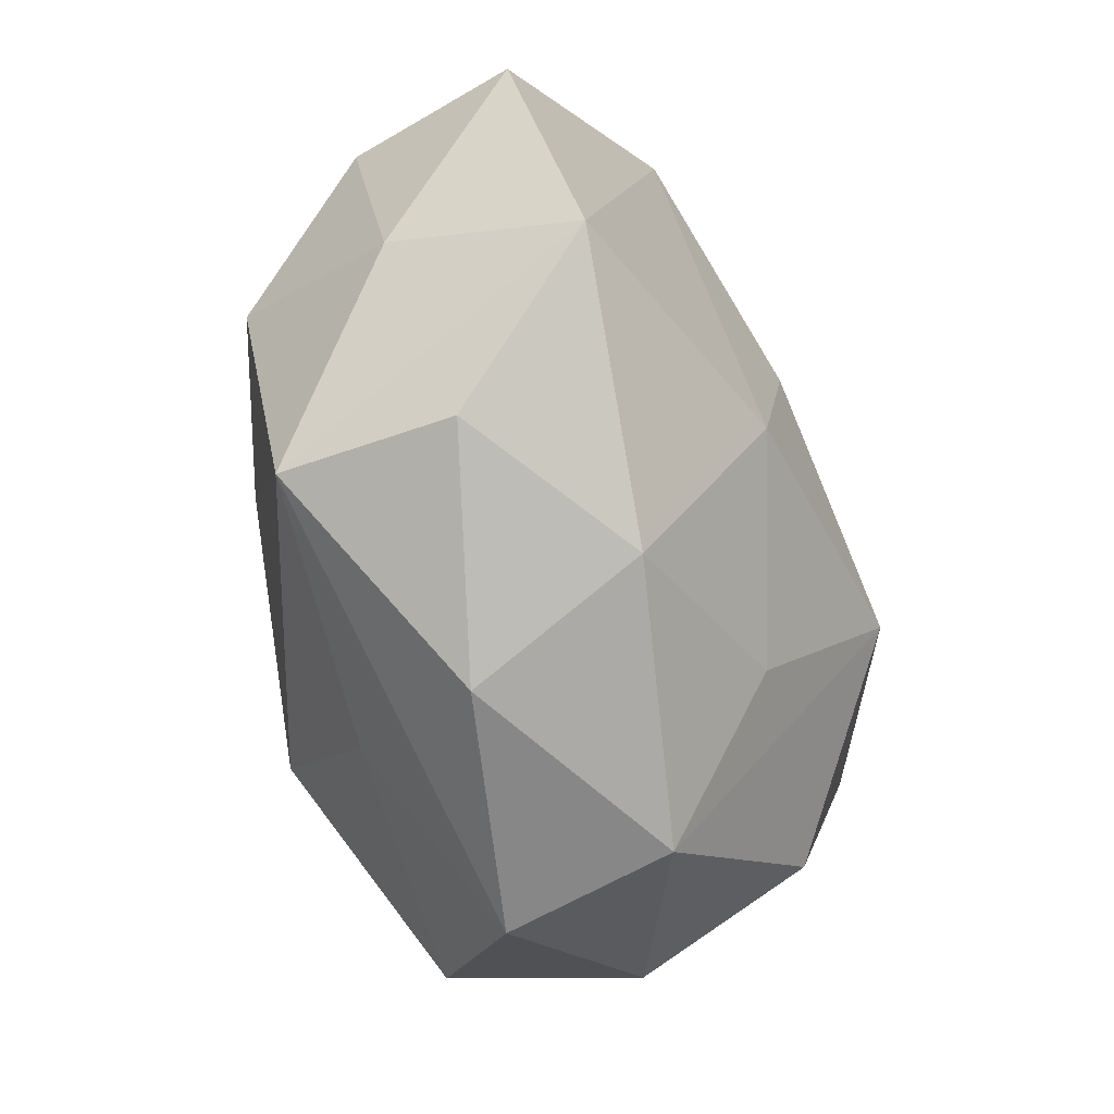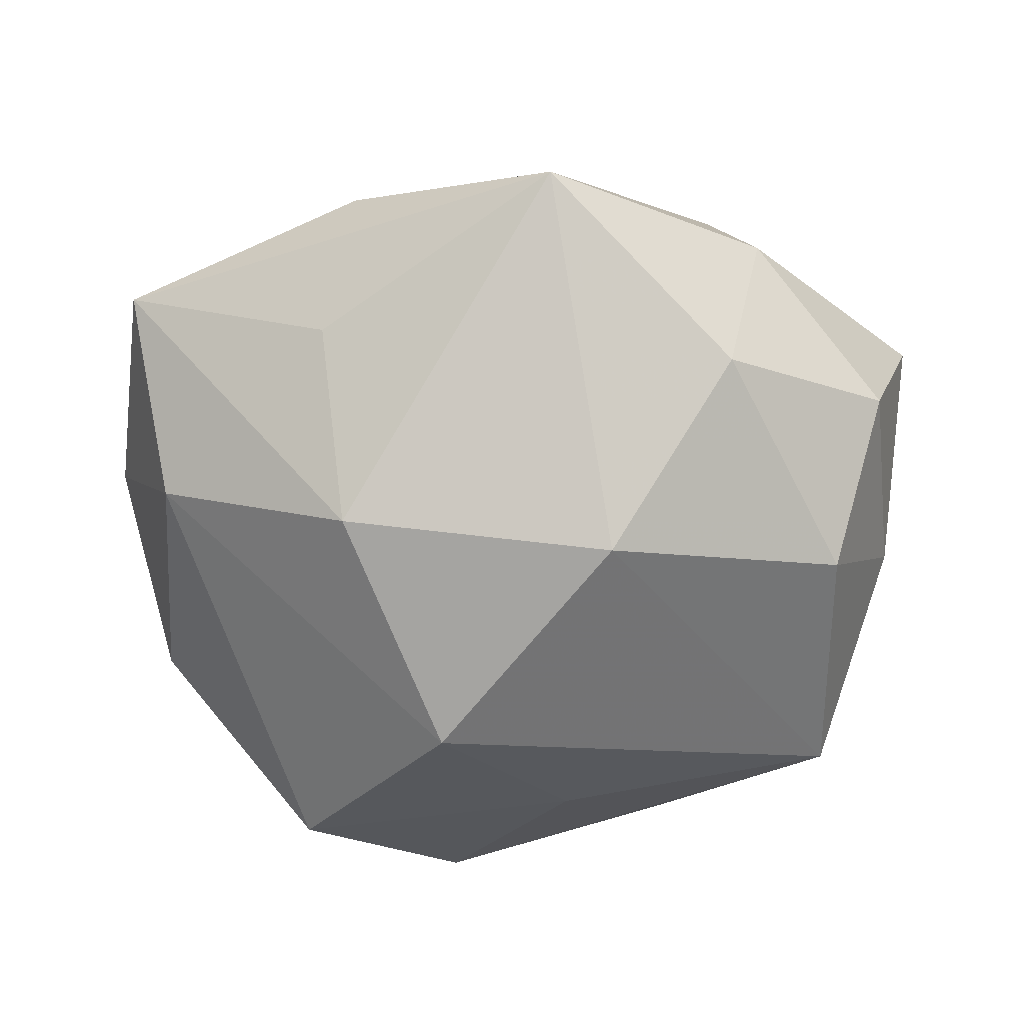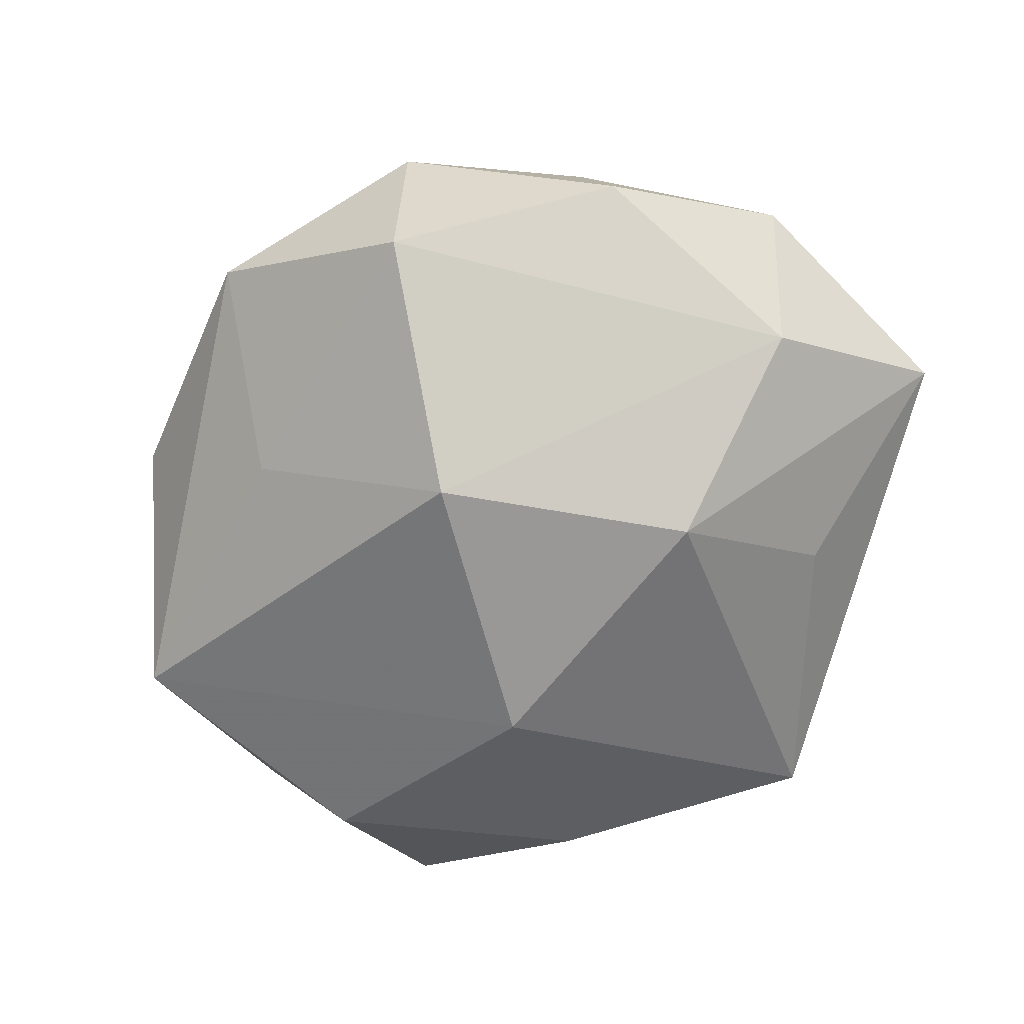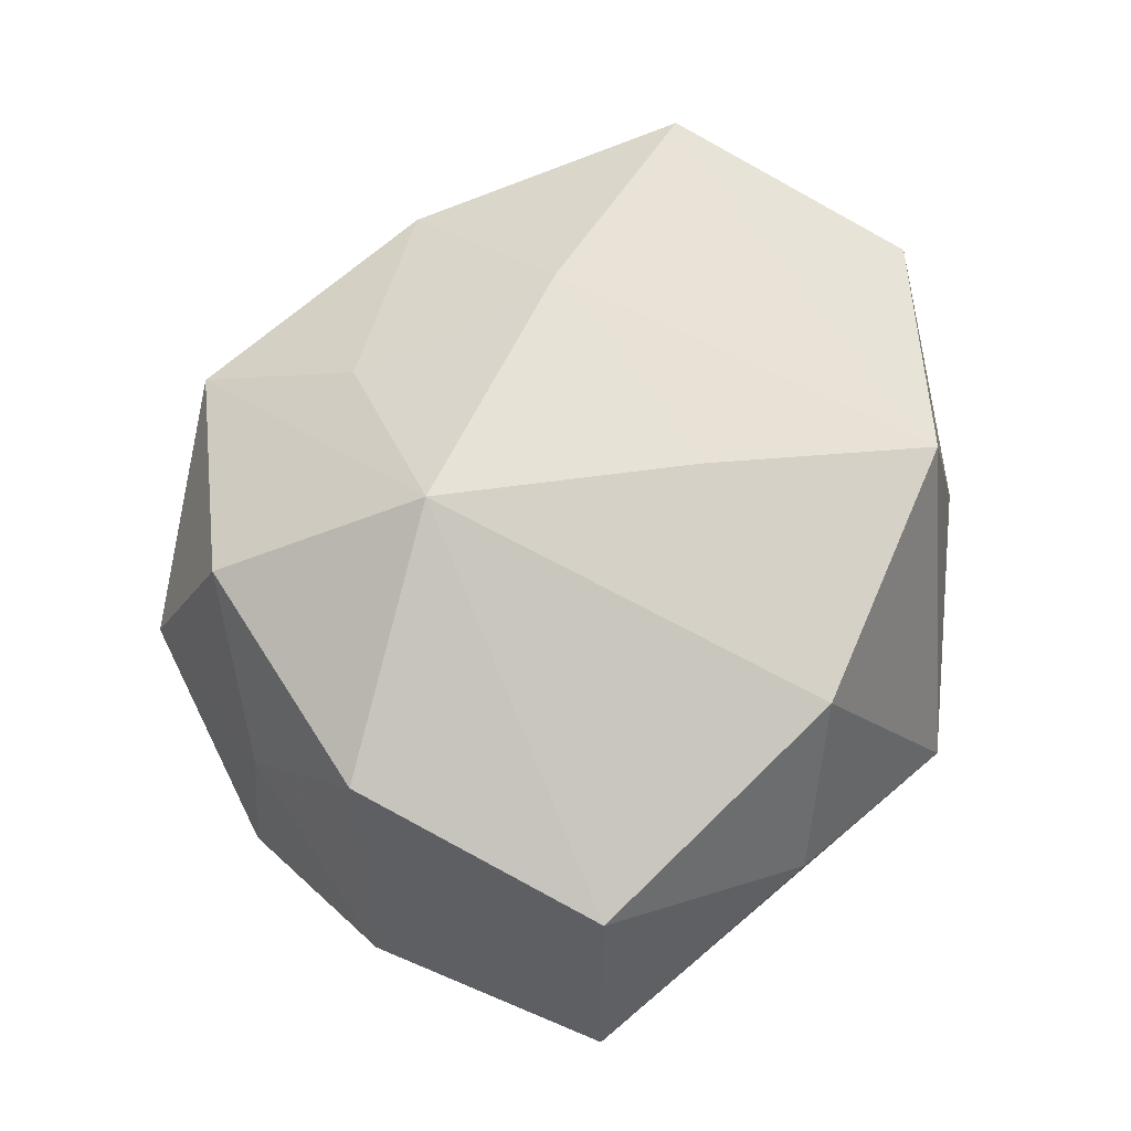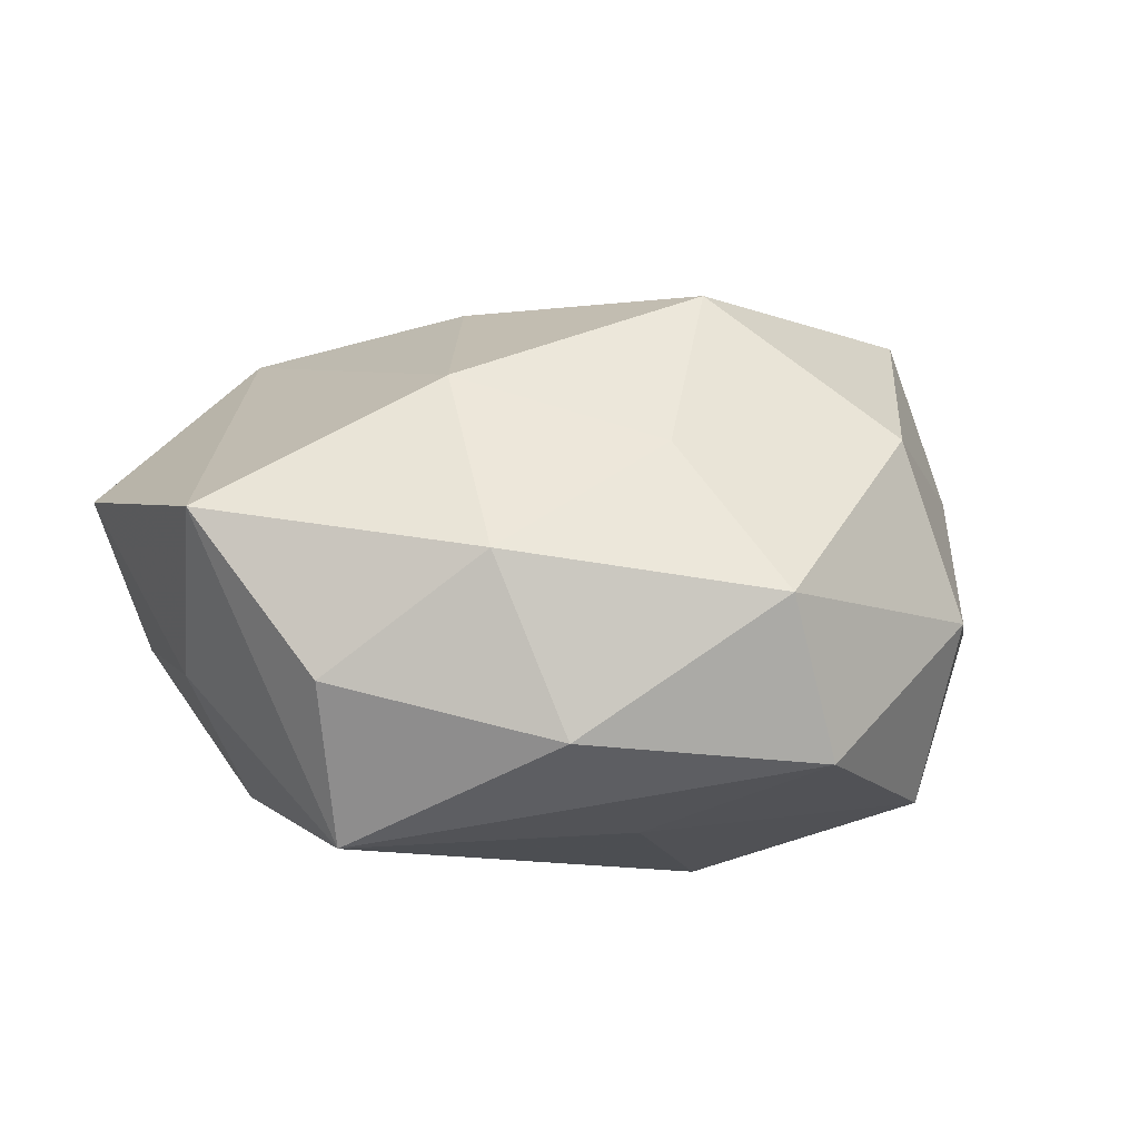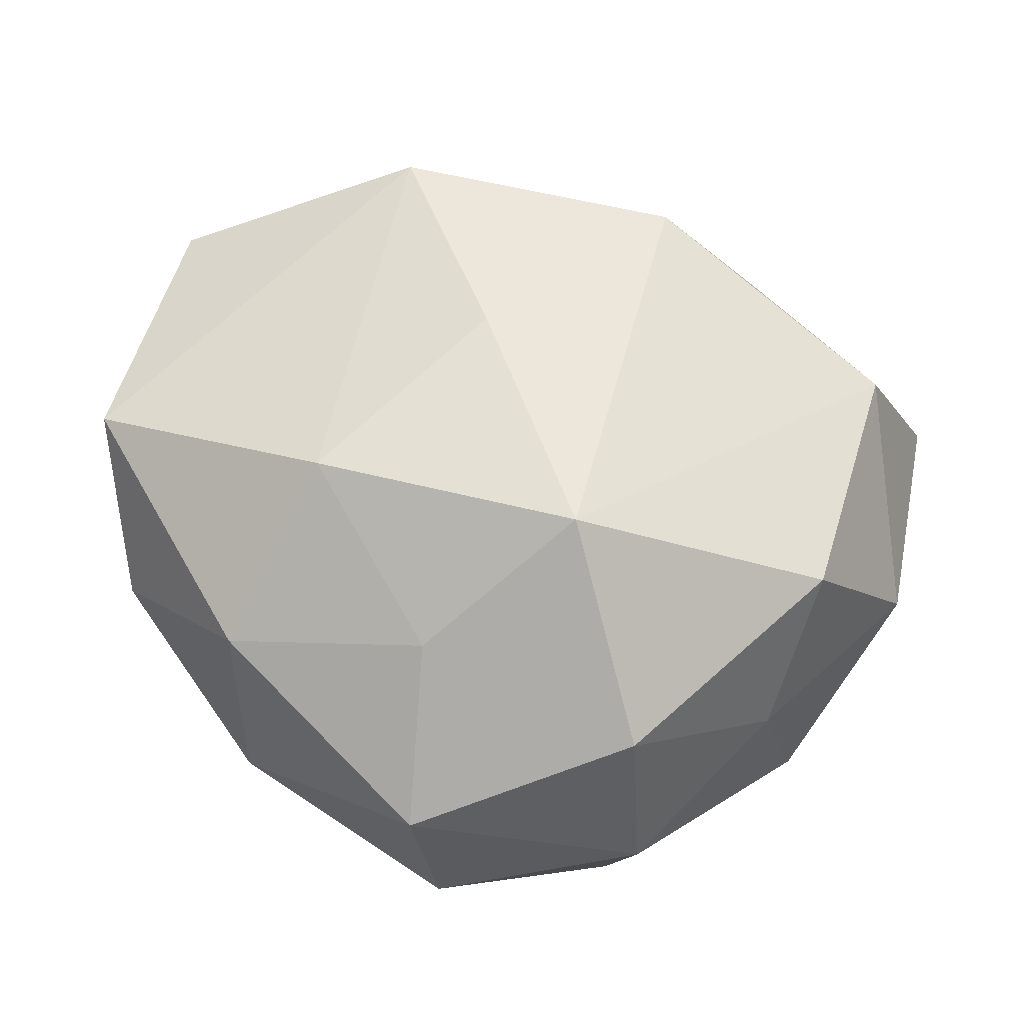
<metadata>
{"format":"obj","ext":"obj","renderer":"f3d","projection":"perspective","resolution":1024,"background":"white","views":[{"elev":-48.4,"azim":-73.0,"up":"+Y"},{"elev":-67.9,"azim":178.2,"up":"+Z"},{"elev":-67.8,"azim":52.3,"up":"+Z"},{"elev":69.1,"azim":116.7,"up":"+Z"},{"elev":19.3,"azim":-27.1,"up":"+Z"},{"elev":69.3,"azim":18.0,"up":"+Z"}]}
</metadata>
<code>
v 0.01529 0.007765 -0.022
v -0.001858 0.0361 -0.009649
v -0.005092 0.009493 0.02123
v 0.03265 -0.01358 -0.006733
v -0.01819 0.02126 -0.01512
v 0.03582 0.02124 -0.002845
v -0.02136 0.02746 -0.001069
v -0.02877 0.002646 -0.01658
v 0.004854 -0.03588 -0.00528
v -0.01846 -0.02375 0.01227
v 0.032 0.005816 -0.01193
v 0.03802 0.001697 0.002353
v -0.03657 -0.007604 0.01351
v -0.01541 -0.03079 -0.001539
v 0.01878 -0.02694 -0.01497
v -0.01809 0.02545 0.01441
v -0.03105 -0.01933 0.002291
v 0.02166 -0.02839 0.000867
v -0.03562 -0.002423 -0.002418
v 0.006785 0.02696 0.01609
v -0.03294 0.01492 -0.006663
v 0.008659 -0.007872 0.02516
v 0.0178 0.02179 -0.01188
v -0.008058 0.006705 -0.02428
v 0.001927 -0.03389 0.008645
v 0.01575 0.03015 0.001344
v -0.01481 -0.008481 0.02145
v -0.02961 -0.01916 -0.01199
v 0.03031 -0.003631 0.01712
v 0.006197 -0.012 -0.02501
v -0.005551 -0.0237 -0.01386
v -0.03731 0.01472 0.007526
v -0.001196 -0.0203 0.01732
v 0.01887 -0.02264 0.01528
v 0.03005 0.01844 0.01186
v 0.02941 -0.01402 0.005711
f 1 2 23
f 6 23 2
f 1 23 6
f 24 2 1
f 8 24 28
f 16 20 2
f 32 13 16
f 26 6 2
f 2 20 26
f 35 20 22
f 12 6 35
f 6 26 35
f 35 26 20
f 1 6 11
f 11 6 12
f 12 4 11
f 11 4 15
f 14 28 9
f 36 4 12
f 7 21 32
f 32 16 7
f 7 16 2
f 2 24 5
f 5 24 8
f 8 21 5
f 5 7 2
f 21 7 5
f 17 28 14
f 13 28 17
f 14 10 17
f 17 10 13
f 19 13 32
f 19 28 13
f 32 21 19
f 19 21 8
f 8 28 19
f 30 28 24
f 30 24 1
f 1 11 30
f 30 11 15
f 22 20 3
f 20 16 3
f 12 35 29
f 29 36 12
f 34 36 29
f 22 34 29
f 29 35 22
f 18 9 15
f 15 4 18
f 4 36 18
f 18 36 34
f 13 10 27
f 22 3 27
f 27 16 13
f 27 3 16
f 25 34 22
f 25 18 34
f 9 18 25
f 14 9 25
f 25 10 14
f 31 9 28
f 28 30 31
f 15 9 31
f 31 30 15
f 33 25 22
f 10 25 33
f 22 27 33
f 33 27 10

</code>
